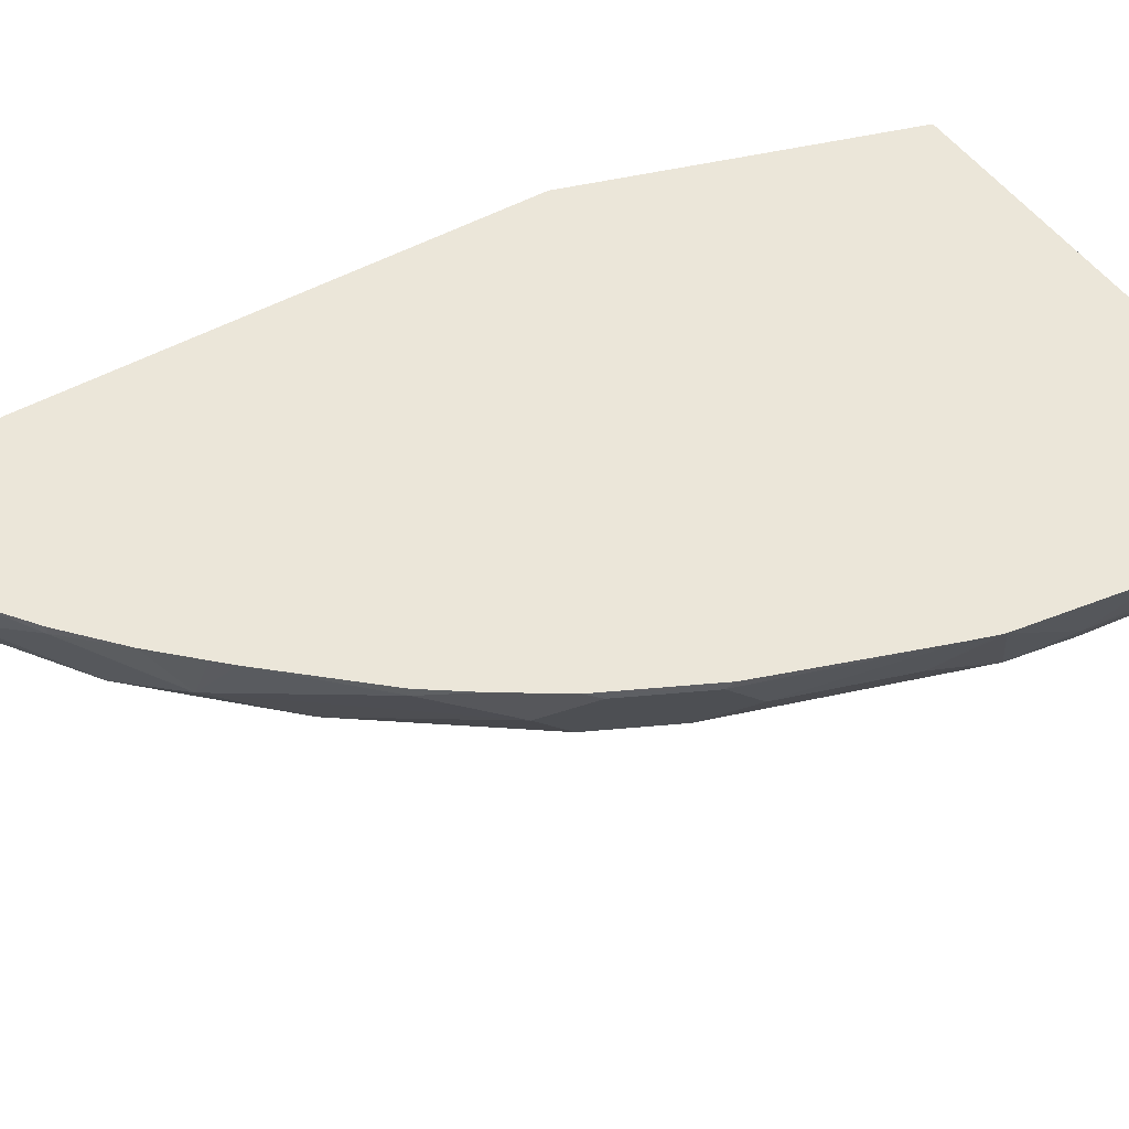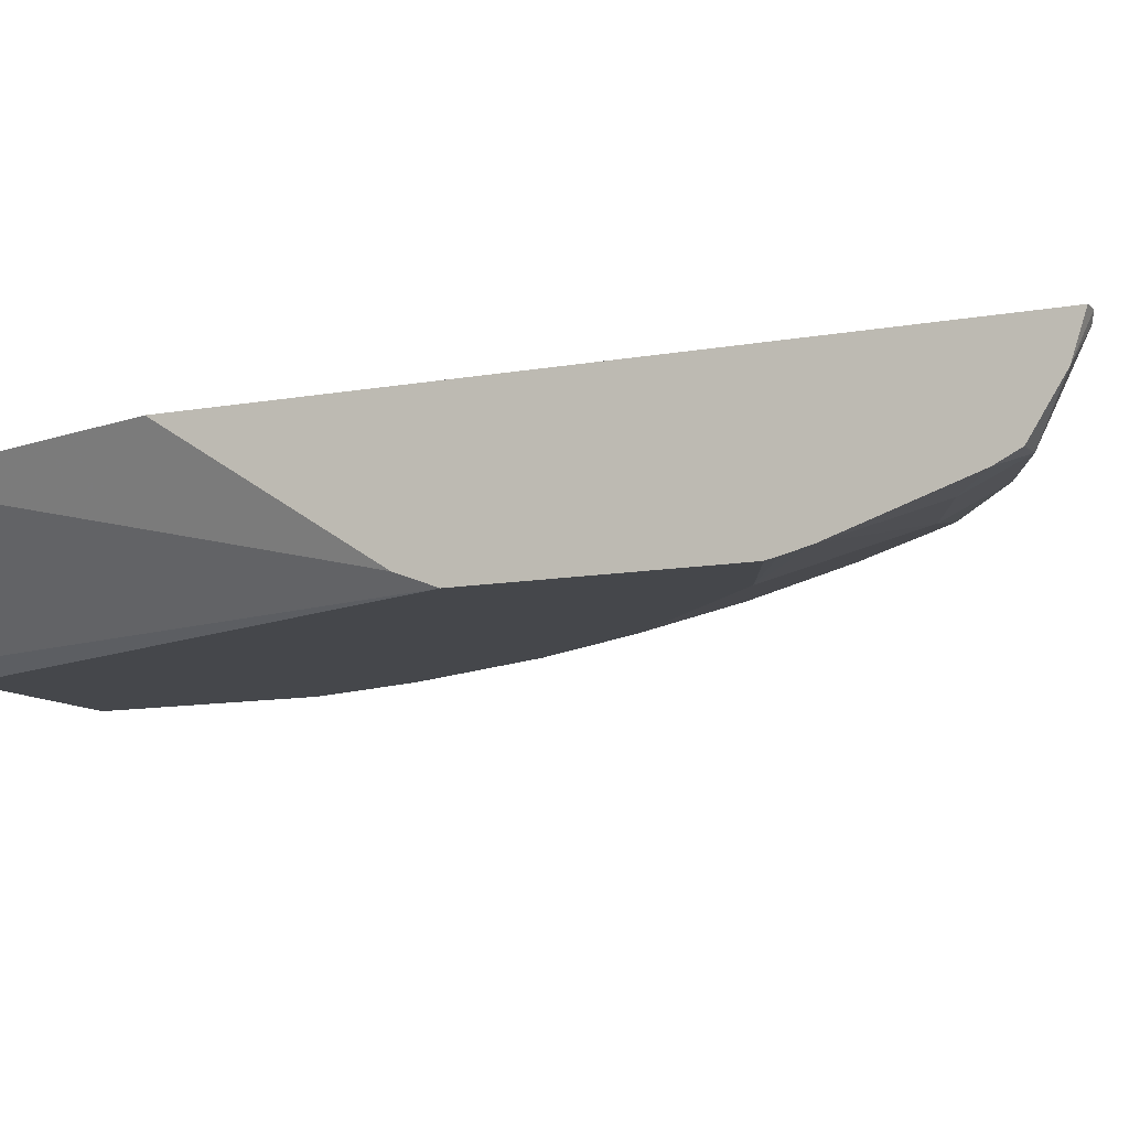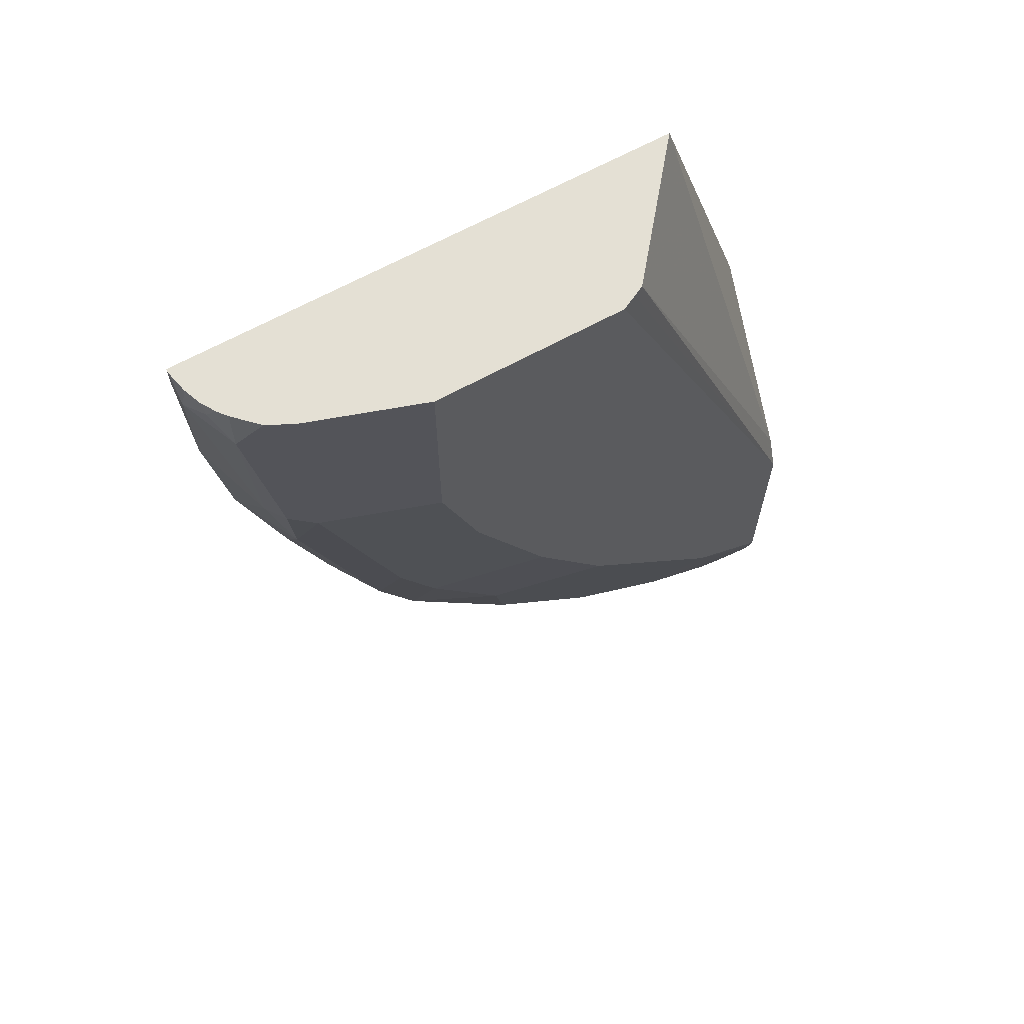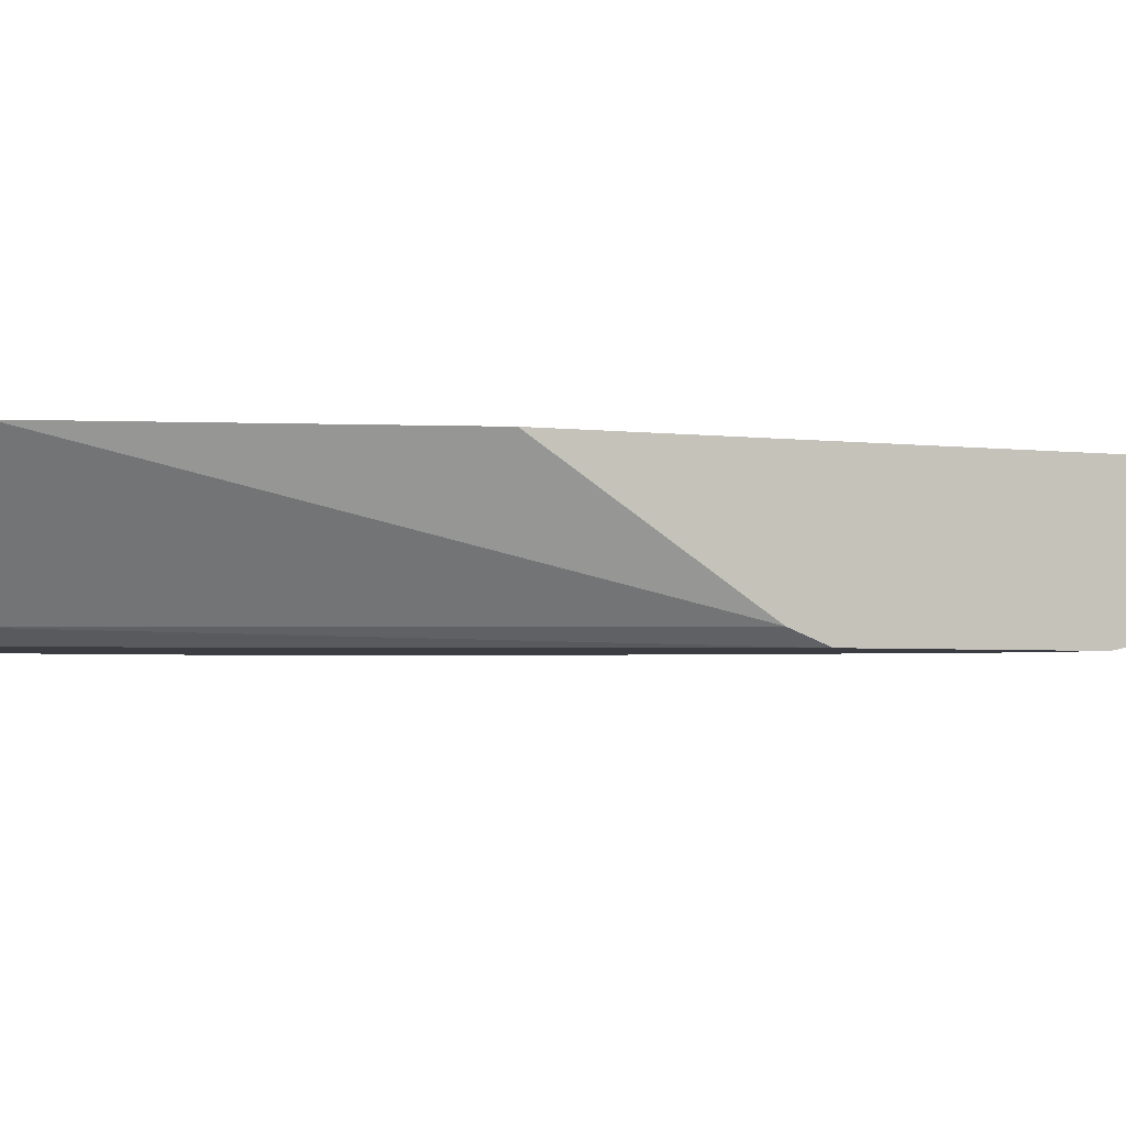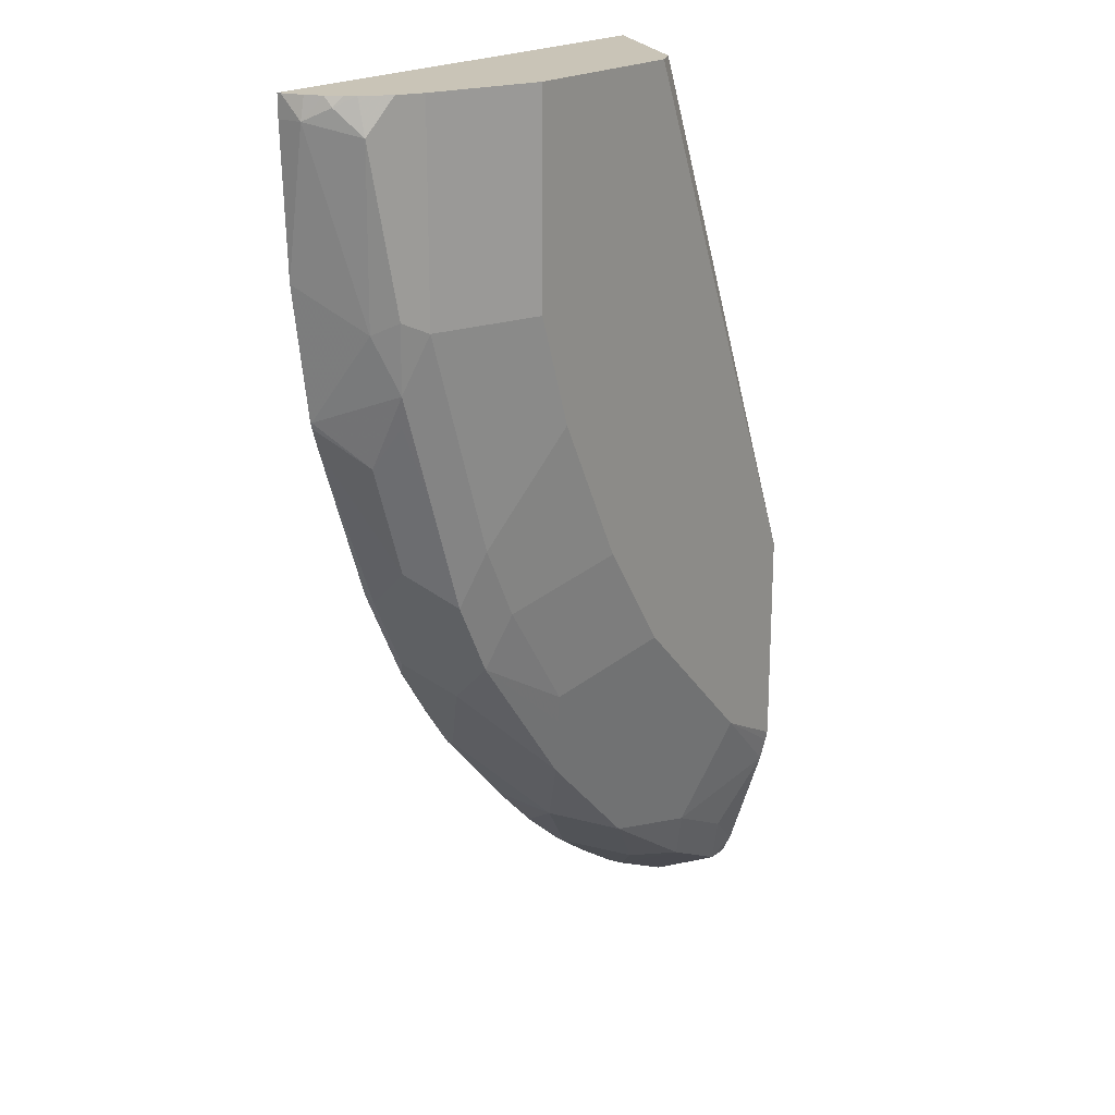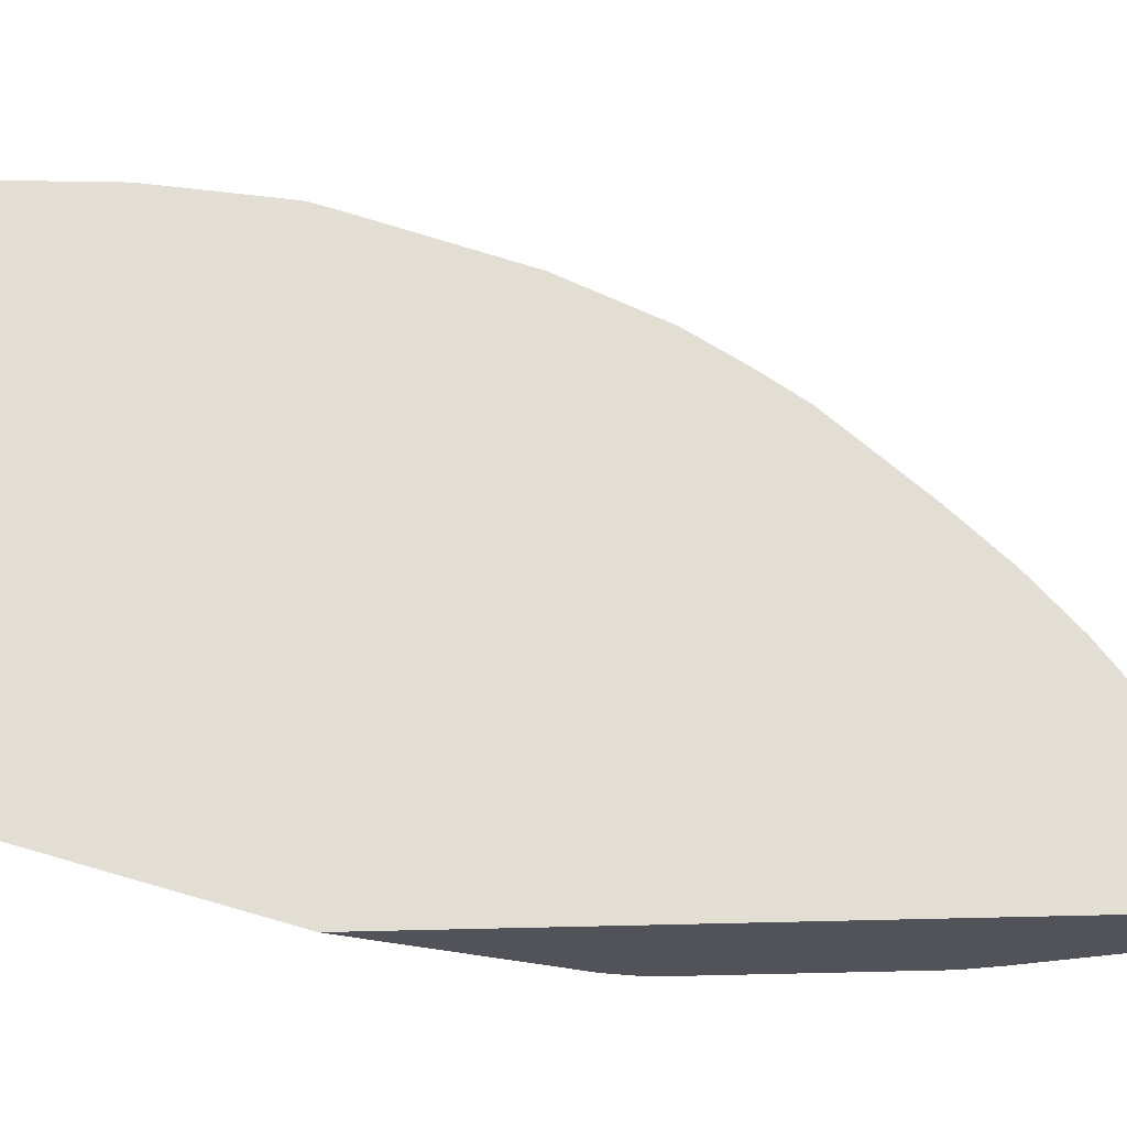
<metadata>
{"format":"obj","ext":"obj","renderer":"f3d","projection":"perspective","resolution":1024,"background":"white","views":[{"elev":47.4,"azim":-122.5,"up":"+Y"},{"elev":-10.3,"azim":115.8,"up":"+Y"},{"elev":66.0,"azim":-28.8,"up":"+Z"},{"elev":-2.9,"azim":64.4,"up":"+Y"},{"elev":20.0,"azim":-52.7,"up":"+Z"},{"elev":67.3,"azim":88.7,"up":"+Y"}]}
</metadata>
<code>
v -0.212 -0.751 -0.1386
v -0.2593 -0.751 0.01049
v -0.212 -0.8101 -0.2311
v -0.212 -0.751 -0.4545
v -0.4971 -0.751 0.01049
v -0.3078 -0.8108 0.01049
v -0.212 -0.8167 -0.2485
v -0.212 -0.7684 -0.4488
v -0.2184 -0.751 -0.4545
v -0.4971 -0.751 -2.278e-05
v -0.4971 -0.7529 0.01049
v -0.3126 -0.8132 0.01049
v -0.212 -0.8167 -0.355
v -0.3196 -0.8167 0.01049
v -0.2219 -0.7545 -0.4527
v -0.212 -0.79 -0.435
v -0.2219 -0.79 -0.435
v -0.2645 -0.751 -0.4315
v -0.2575 -0.7545 -0.435
v -0.4971 -0.7634 -2.278e-05
v -0.4944 -0.751 -0.06834
v -0.4948 -0.7634 0.01049
v -0.2131 -0.8167 -0.355
v -0.212 -0.8156 -0.3603
v -0.4083 -0.8167 0.01049
v -0.212 -0.795 -0.425
v -0.2308 -0.7989 -0.4083
v -0.2575 -0.79 -0.4172
v -0.2752 -0.7723 -0.4172
v -0.3107 -0.7545 -0.3995
v -0.29 -0.7516 -0.4142
v -0.2901 -0.751 -0.4143
v -0.4912 -0.7753 0.005894
v -0.4917 -0.7714 0.01049
v -0.4793 -0.7812 -0.08878
v -0.4852 -0.7871 -0.00594
v -0.4855 -0.751 -0.1296
v -0.4852 -0.7516 -0.1302
v -0.2486 -0.8167 -0.3373
v -0.212 -0.8128 -0.3717
v -0.4616 -0.7989 0.01049
v -0.4083 -0.8167 -0.08878
v -0.2663 -0.7989 -0.3906
v -0.2811 -0.796 -0.3876
v -0.3107 -0.79 -0.3817
v -0.3355 -0.751 -0.3782
v -0.3107 -0.751 -0.3995
v -0.3462 -0.7723 -0.364
v -0.4841 -0.7826 0.01049
v -0.4876 -0.7781 0.01049
v -0.4705 -0.79 -0.1154
v -0.4734 -0.793 -0.08286
v -0.4734 -0.793 0.01049
v -0.4854 -0.751 -0.1303
v -0.4847 -0.751 -0.133
v -0.4705 -0.7723 -0.1509
v -0.2663 -0.8167 -0.3195
v -0.4616 -0.7989 -0.08878
v -0.3906 -0.8167 -0.1421
v -0.2989 -0.796 -0.3699
v -0.3285 -0.79 -0.364
v -0.3427 -0.751 -0.371
v -0.3639 -0.79 -0.3284
v -0.4172 -0.7723 -0.2752
v -0.3995 -0.7545 -0.3107
v -0.3604 -0.751 -0.3532
v -0.3532 -0.751 -0.3604
v -0.4675 -0.7871 -0.1302
v -0.4527 -0.79 -0.1687
v -0.4811 -0.751 -0.1438
v -0.4527 -0.7723 -0.2042
v -0.3196 -0.8167 -0.2663
v -0.4438 -0.7989 -0.1421
v -0.4261 -0.7989 -0.1953
v -0.3551 -0.8167 -0.2131
v -0.3521 -0.796 -0.3166
v -0.3698 -0.796 -0.2988
v -0.4172 -0.79 -0.2574
v -0.435 -0.79 -0.222
v -0.4527 -0.7545 -0.222
v -0.435 -0.7545 -0.2574
v -0.4314 -0.751 -0.2645
v -0.4144 -0.751 -0.2901
v -0.3995 -0.751 -0.3107
v -0.4545 -0.751 -0.2184
v -0.4083 -0.7989 -0.2308
v -0.3728 -0.7989 -0.284
f 38 55 56
f 43 57 44
f 38 56 51
f 39 57 43
f 39 43 40
f 42 58 73
f 42 73 59
f 44 57 72
f 48 63 64
f 44 60 61
f 44 61 45
f 45 61 48
f 46 48 62
f 48 61 63
f 48 65 66
f 48 64 65
f 38 54 55
f 44 72 60
f 37 54 38
f 28 44 45
f 36 58 41
f 27 40 43
f 48 66 67
f 28 43 44
f 28 45 29
f 29 45 48
f 29 48 30
f 30 46 47
f 30 47 32
f 36 41 53
f 30 32 31
f 33 49 50
f 33 50 34
f 33 36 49
f 35 38 51
f 35 51 52
f 35 52 36
f 36 53 49
f 36 52 58
f 30 48 46
f 48 67 62
f 76 87 77
f 51 56 68
f 65 84 66
f 65 83 84
f 69 79 74
f 69 74 73
f 70 85 80
f 70 80 71
f 71 80 79
f 72 75 86
f 64 83 65
f 72 86 87
f 74 79 78
f 74 78 86
f 74 86 75
f 77 87 78
f 78 87 86
f 80 85 82
f 80 82 81
f 26 40 27
f 72 87 76
f 51 58 52
f 64 82 83
f 64 80 81
f 51 68 69
f 51 69 73
f 51 73 58
f 55 70 71
f 55 71 56
f 56 69 68
f 56 71 79
f 56 79 69
f 64 81 82
f 59 73 74
f 60 72 61
f 61 76 77
f 61 77 63
f 61 72 76
f 63 77 78
f 63 78 64
f 64 78 79
f 64 79 80
f 59 74 75
f 25 58 42
f 2 22 34
f 24 39 40
f 1 70 55
f 1 55 54
f 1 54 37
f 1 37 21
f 1 21 10
f 1 10 5
f 1 5 2
f 2 5 11
f 2 11 22
f 2 34 50
f 2 50 49
f 2 49 53
f 2 53 41
f 2 41 25
f 2 25 14
f 2 14 12
f 2 12 6
f 1 85 70
f 1 82 85
f 1 83 82
f 25 41 58
f 1 2 3
f 1 3 7
f 1 7 13
f 1 13 24
f 1 24 40
f 1 40 26
f 1 26 16
f 1 16 8
f 2 6 3
f 1 8 4
f 1 9 18
f 1 18 32
f 1 32 47
f 1 47 46
f 1 46 62
f 1 62 67
f 1 67 66
f 1 66 84
f 1 4 9
f 3 6 7
f 1 84 83
f 5 10 20
f 15 28 19
f 16 26 17
f 17 26 27
f 17 27 43
f 17 43 28
f 18 29 30
f 18 30 31
f 18 31 32
f 15 17 28
f 19 28 29
f 20 34 22
f 20 21 35
f 20 35 36
f 20 36 33
f 21 37 38
f 21 38 35
f 23 39 24
f 4 8 9
f 20 33 34
f 13 23 24
f 18 19 29
f 10 21 20
f 5 20 11
f 11 20 22
f 6 12 7
f 7 12 14
f 7 14 25
f 7 25 42
f 7 59 75
f 7 75 72
f 7 72 57
f 7 42 59
f 7 57 39
f 7 39 23
f 7 23 13
f 8 15 9
f 8 16 17
f 8 17 15
f 9 15 19
f 9 19 18

</code>
